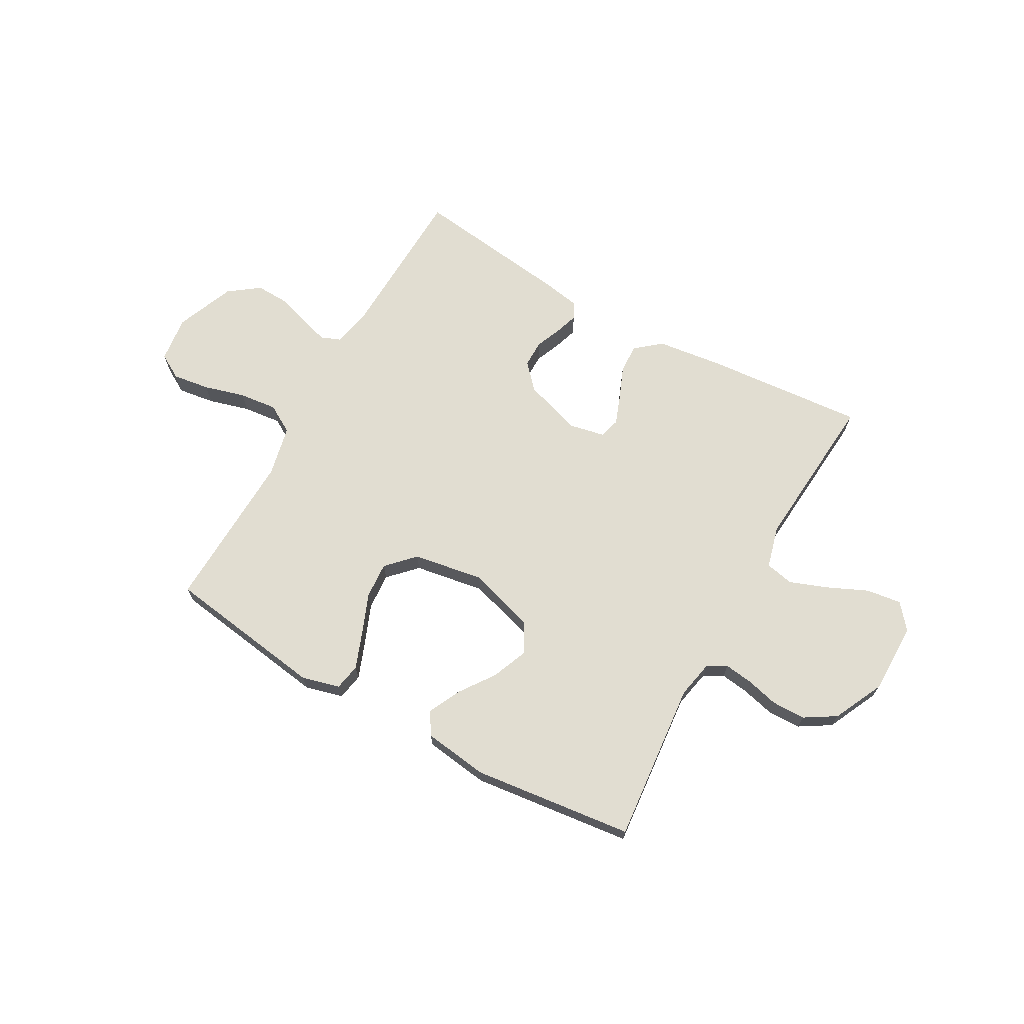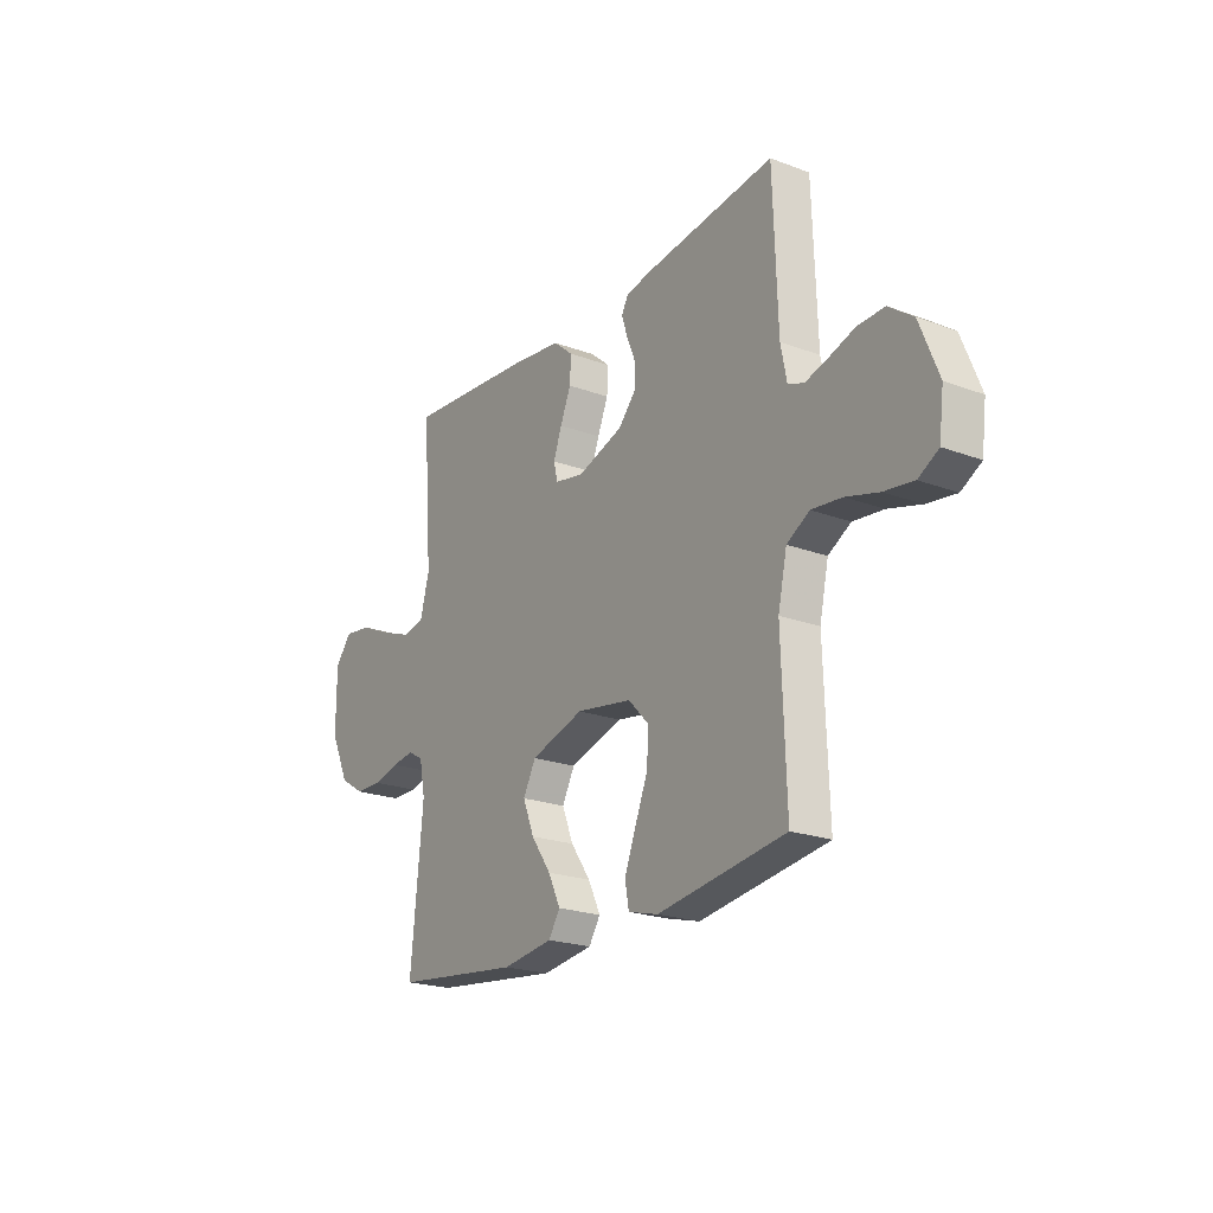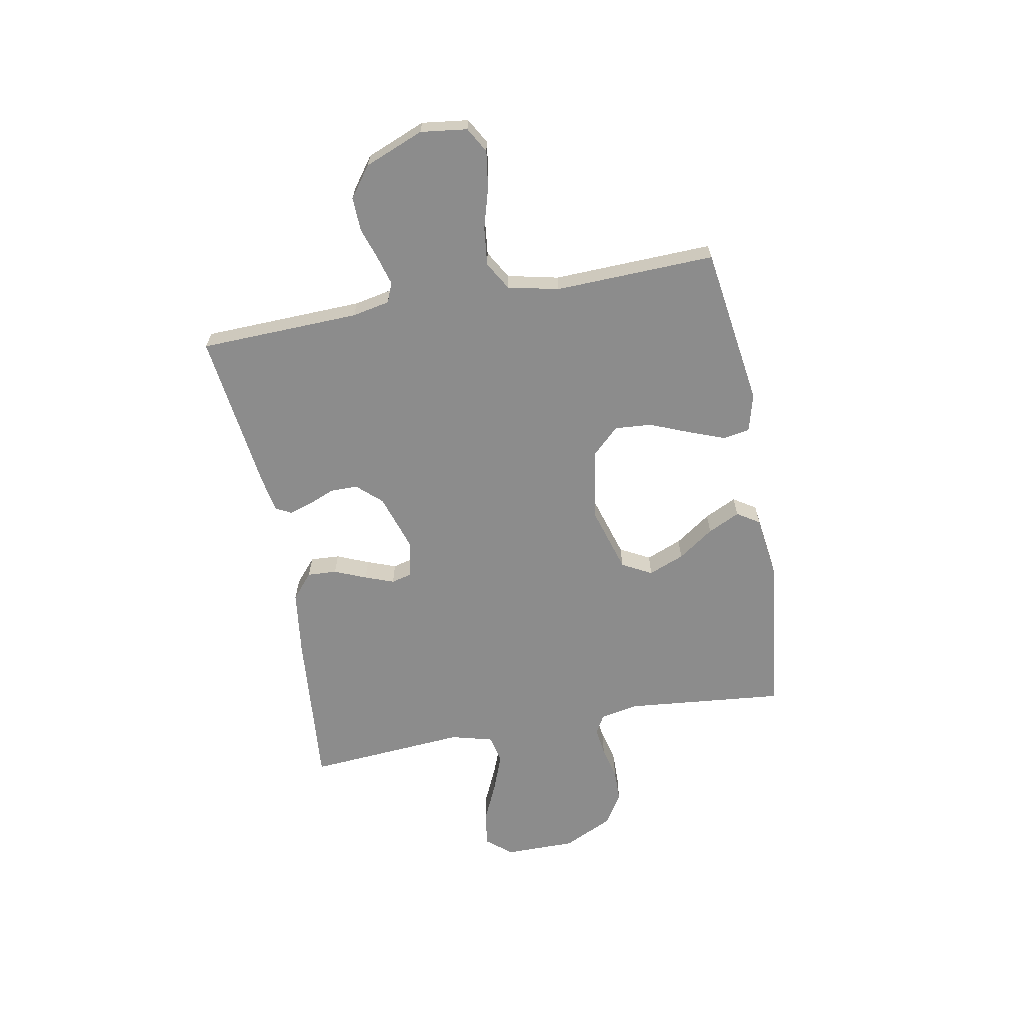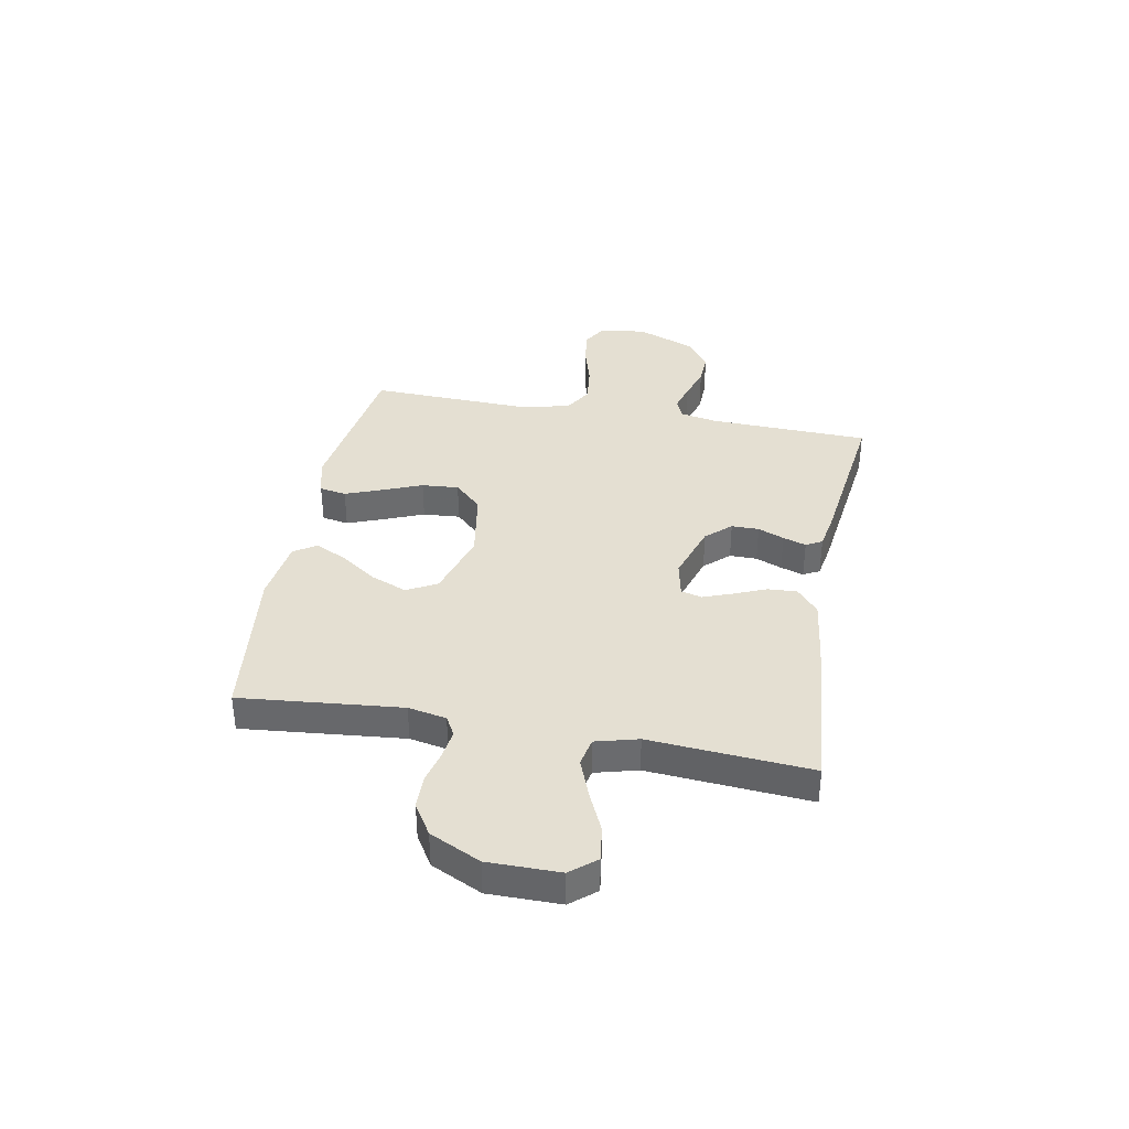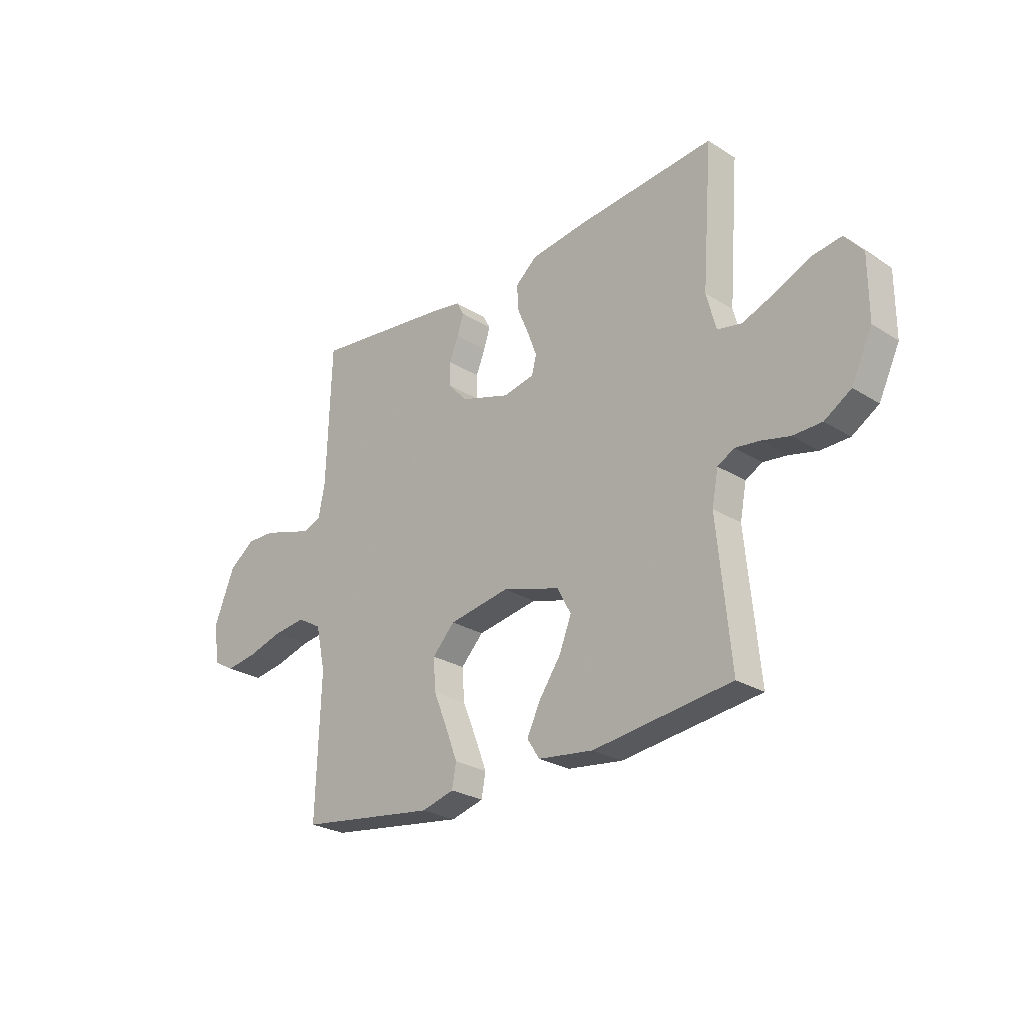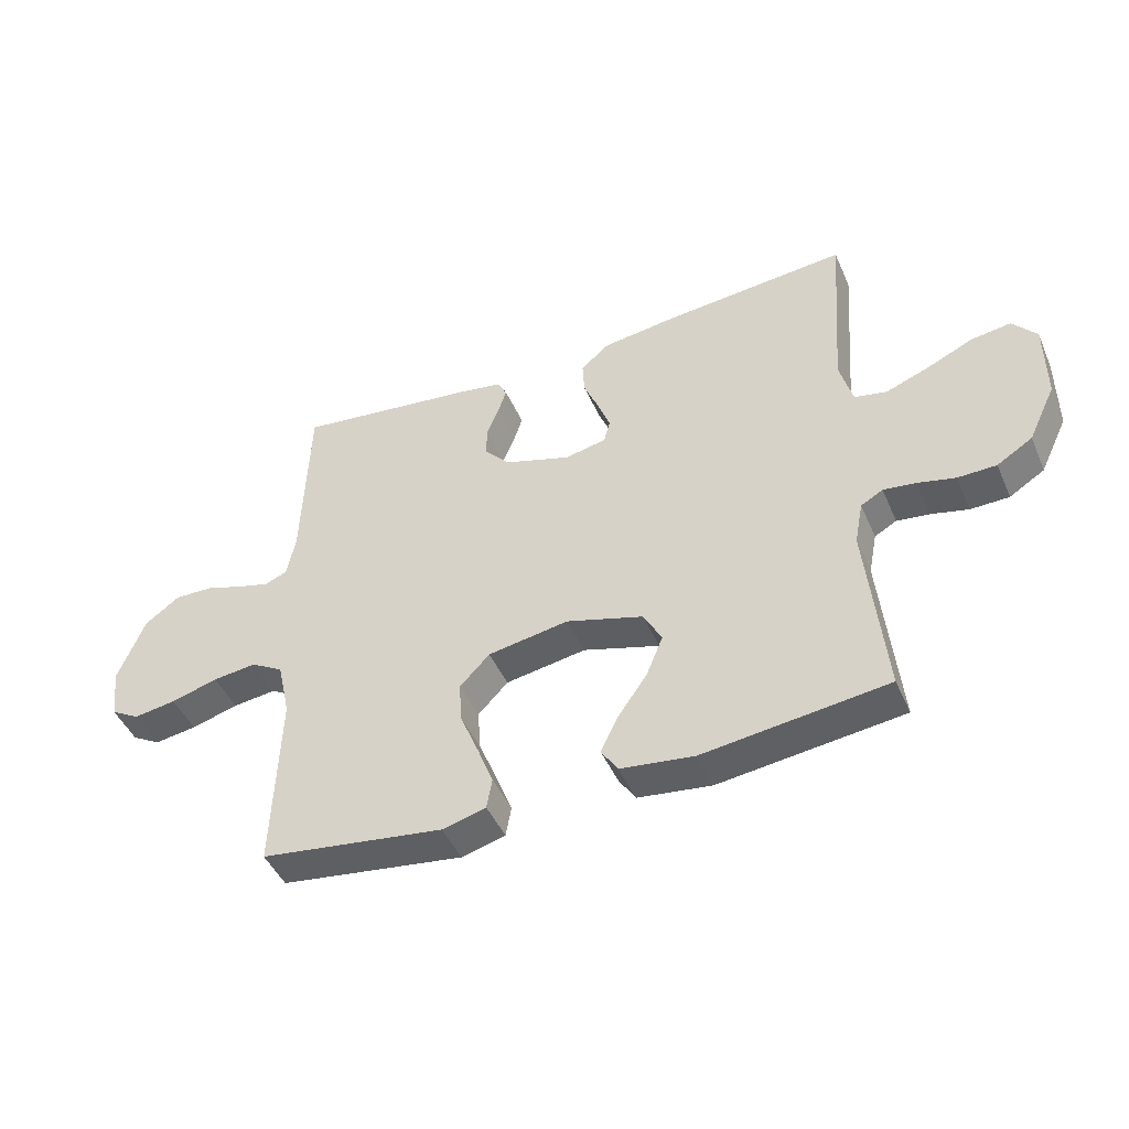
<metadata>
{"format":"obj","ext":"obj","renderer":"f3d","projection":"perspective","resolution":1024,"background":"white","views":[{"elev":68.8,"azim":-150.6,"up":"+Y"},{"elev":-21.8,"azim":56.8,"up":"+Z"},{"elev":-64.2,"azim":100.5,"up":"+Y"},{"elev":36.9,"azim":-79.5,"up":"+Y"},{"elev":-26.2,"azim":-134.6,"up":"+Z"},{"elev":-46.0,"azim":-157.1,"up":"+Z"}]}
</metadata>
<code>
v 0.5 0.07 -0.5
v 0.2 0.07 -0.543
v 0.129 0.07 -0.524
v 0.12 0.07 -0.474
v 0.146 0.07 -0.406
v 0.176 0.07 -0.332
v 0.181 0.07 -0.263
v 0.132 0.07 -0.212
v 0 0.07 -0.19
v -0.126 0.07 -0.228
v -0.156 0.07 -0.284
v -0.129 0.07 -0.351
v -0.082 0.07 -0.418
v -0.053 0.07 -0.478
v -0.08 0.07 -0.52
v -0.2 0.07 -0.536
v -0.5 0.07 -0.5
v -0.471 0.07 -0.2
v -0.485 0.07 -0.129
v -0.521 0.07 -0.109
v -0.574 0.07 -0.116
v -0.635 0.07 -0.131
v -0.698 0.07 -0.13
v -0.756 0.07 -0.094
v -0.801 0.07 0
v -0.801 0.07 0.133
v -0.762 0.07 0.18
v -0.697 0.07 0.171
v -0.622 0.07 0.137
v -0.551 0.07 0.11
v -0.498 0.07 0.121
v -0.477 0.07 0.2
v -0.5 0.07 0.5
v -0.2 0.07 0.474
v -0.077 0.07 0.458
v -0.03 0.07 0.418
v -0.033 0.07 0.363
v -0.058 0.07 0.303
v -0.078 0.07 0.249
v -0.068 0.07 0.21
v 0 0.07 0.196
v 0.108 0.07 0.231
v 0.15 0.07 0.277
v 0.15 0.07 0.328
v 0.13 0.07 0.377
v 0.116 0.07 0.42
v 0.132 0.07 0.45
v 0.2 0.07 0.462
v 0.5 0.07 0.5
v 0.51 0.07 0.2
v 0.524 0.07 0.13
v 0.561 0.07 0.115
v 0.614 0.07 0.13
v 0.675 0.07 0.15
v 0.738 0.07 0.152
v 0.795 0.07 0.11
v 0.839 0.07 0
v 0.828 0.07 -0.087
v 0.781 0.07 -0.114
v 0.712 0.07 -0.104
v 0.635 0.07 -0.082
v 0.564 0.07 -0.074
v 0.511 0.07 -0.105
v 0.49 0.07 -0.2
v 0.5 0 -0.5
v 0.2 0 -0.543
v 0.129 0 -0.524
v 0.12 0 -0.474
v 0.146 0 -0.406
v 0.176 0 -0.332
v 0.181 0 -0.263
v 0.132 0 -0.212
v 0 0 -0.19
v -0.126 0 -0.228
v -0.156 0 -0.284
v -0.129 0 -0.351
v -0.082 0 -0.418
v -0.053 0 -0.478
v -0.08 0 -0.52
v -0.2 0 -0.536
v -0.5 0 -0.5
v -0.471 0 -0.2
v -0.485 0 -0.129
v -0.521 0 -0.109
v -0.574 0 -0.116
v -0.635 0 -0.131
v -0.698 0 -0.13
v -0.756 0 -0.094
v -0.801 0 0
v -0.801 0 0.133
v -0.762 0 0.18
v -0.697 0 0.171
v -0.622 0 0.137
v -0.551 0 0.11
v -0.498 0 0.121
v -0.477 0 0.2
v -0.5 0 0.5
v -0.2 0 0.474
v -0.077 0 0.458
v -0.03 0 0.418
v -0.033 0 0.363
v -0.058 0 0.303
v -0.078 0 0.249
v -0.068 0 0.21
v 0 0 0.196
v 0.108 0 0.231
v 0.15 0 0.277
v 0.15 0 0.328
v 0.13 0 0.377
v 0.116 0 0.42
v 0.132 0 0.45
v 0.2 0 0.462
v 0.5 0 0.5
v 0.51 0 0.2
v 0.524 0 0.13
v 0.561 0 0.115
v 0.614 0 0.13
v 0.675 0 0.15
v 0.738 0 0.152
v 0.795 0 0.11
v 0.839 0 0
v 0.828 0 -0.087
v 0.781 0 -0.114
v 0.712 0 -0.104
v 0.635 0 -0.082
v 0.564 0 -0.074
v 0.511 0 -0.105
v 0.49 0 -0.2
f 59 60 61
f 58 59 61
f 57 58 61
f 56 57 61
f 55 56 61
f 54 55 61
f 53 54 61
f 52 53 61 62
f 51 52 62 63
f 48 49 50
f 47 48 50
f 46 47 50
f 45 46 50
f 44 45 50
f 51 63 64
f 50 51 64
f 44 50 64
f 43 44 64
f 36 37 38
f 35 36 38
f 34 35 38
f 33 34 38
f 32 33 38
f 31 32 38 39
f 27 28 29
f 26 27 29
f 25 26 29
f 24 25 29
f 23 24 29
f 22 23 29
f 21 22 29
f 20 21 29 30
f 19 20 30 31
f 16 17 18
f 15 16 18
f 14 15 18
f 13 14 18
f 12 13 18
f 18 19 31
f 12 18 31
f 11 12 31
f 4 5 6
f 3 4 6
f 2 3 6
f 1 2 6
f 64 1 6
f 64 6 7
f 64 7 8
f 43 64 8
f 42 43 8
f 41 42 8 9
f 40 41 9 10
f 31 39 40
f 11 31 40
f 10 11 40
f 125 124 123
f 125 123 122
f 125 122 121
f 125 121 120
f 125 120 119
f 125 119 118
f 125 118 117
f 126 125 117 116
f 127 126 116 115
f 114 113 112
f 114 112 111
f 114 111 110
f 114 110 109
f 114 109 108
f 128 127 115
f 128 115 114
f 128 114 108
f 128 108 107
f 102 101 100
f 102 100 99
f 102 99 98
f 102 98 97
f 102 97 96
f 103 102 96 95
f 93 92 91
f 93 91 90
f 93 90 89
f 93 89 88
f 93 88 87
f 93 87 86
f 93 86 85
f 94 93 85 84
f 95 94 84 83
f 82 81 80
f 82 80 79
f 82 79 78
f 82 78 77
f 82 77 76
f 95 83 82
f 95 82 76
f 95 76 75
f 70 69 68
f 70 68 67
f 70 67 66
f 70 66 65
f 70 65 128
f 71 70 128
f 72 71 128
f 72 128 107
f 72 107 106
f 73 72 106 105
f 74 73 105 104
f 104 103 95
f 104 95 75
f 104 75 74
f 1 65 66 2
f 2 66 67 3
f 3 67 68 4
f 4 68 69 5
f 5 69 70 6
f 6 70 71 7
f 7 71 72 8
f 8 72 73 9
f 9 73 74 10
f 10 74 75 11
f 11 75 76 12
f 12 76 77 13
f 13 77 78 14
f 14 78 79 15
f 15 79 80 16
f 16 80 81 17
f 17 81 82 18
f 18 82 83 19
f 19 83 84 20
f 20 84 85 21
f 21 85 86 22
f 22 86 87 23
f 23 87 88 24
f 24 88 89 25
f 25 89 90 26
f 26 90 91 27
f 27 91 92 28
f 28 92 93 29
f 29 93 94 30
f 30 94 95 31
f 31 95 96 32
f 32 96 97 33
f 33 97 98 34
f 34 98 99 35
f 35 99 100 36
f 36 100 101 37
f 37 101 102 38
f 38 102 103 39
f 39 103 104 40
f 40 104 105 41
f 41 105 106 42
f 42 106 107 43
f 43 107 108 44
f 44 108 109 45
f 45 109 110 46
f 46 110 111 47
f 47 111 112 48
f 48 112 113 49
f 49 113 114 50
f 50 114 115 51
f 51 115 116 52
f 52 116 117 53
f 53 117 118 54
f 54 118 119 55
f 55 119 120 56
f 56 120 121 57
f 57 121 122 58
f 58 122 123 59
f 59 123 124 60
f 60 124 125 61
f 61 125 126 62
f 62 126 127 63
f 63 127 128 64
f 64 128 65 1

</code>
